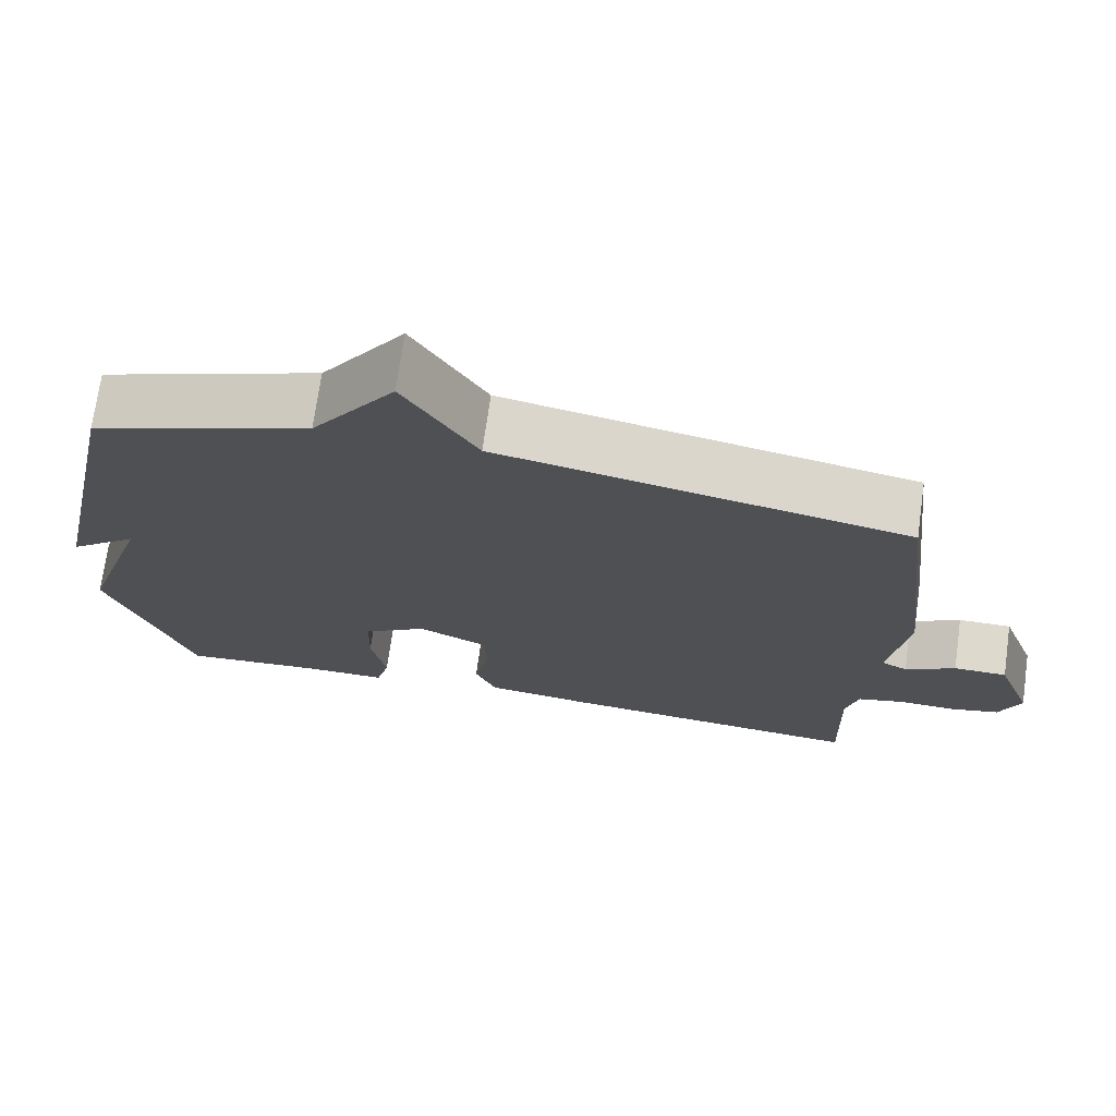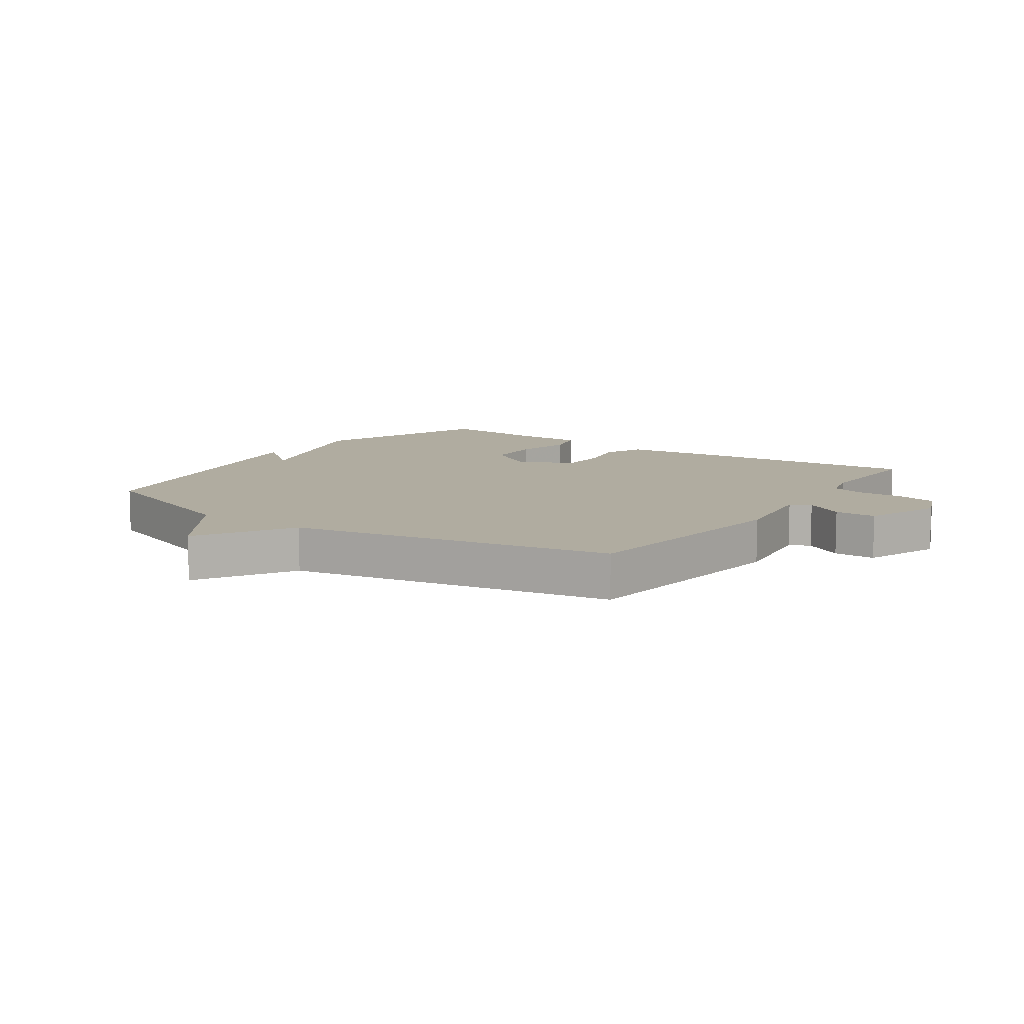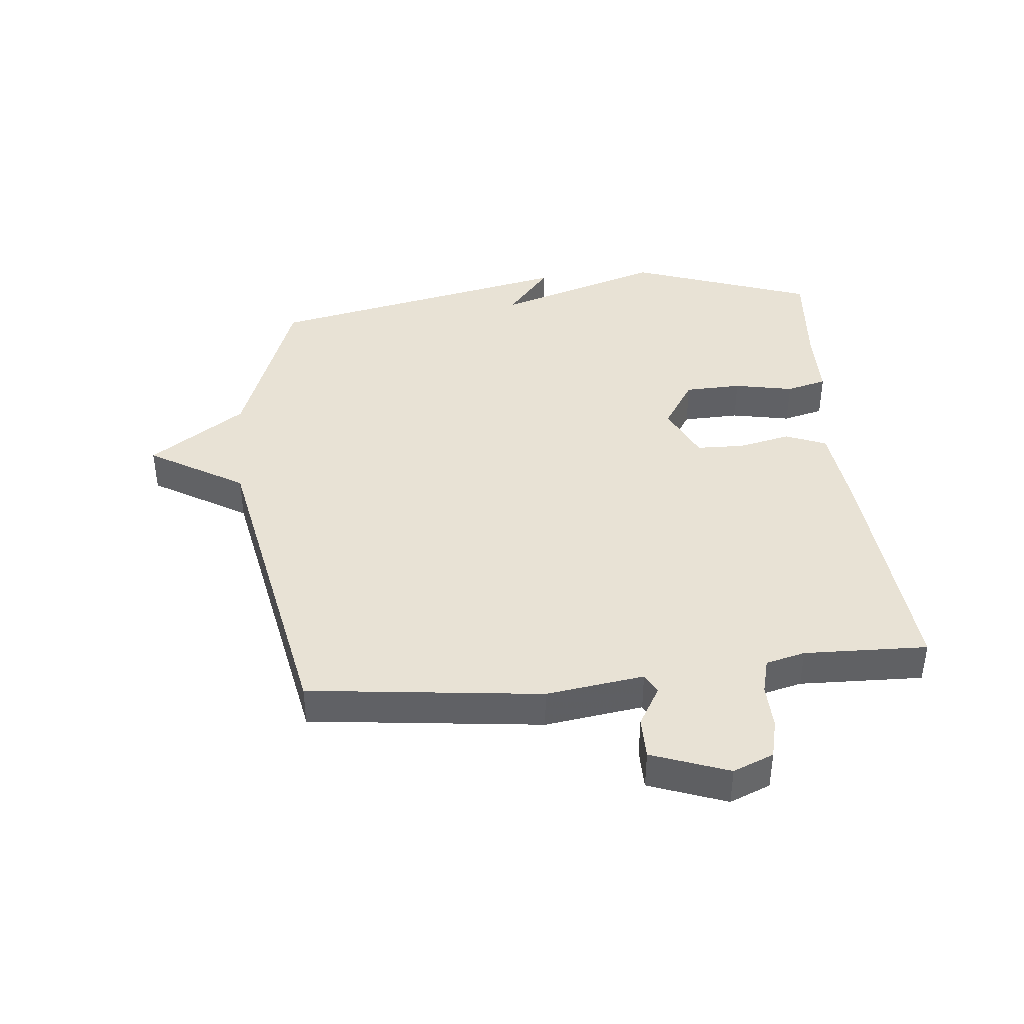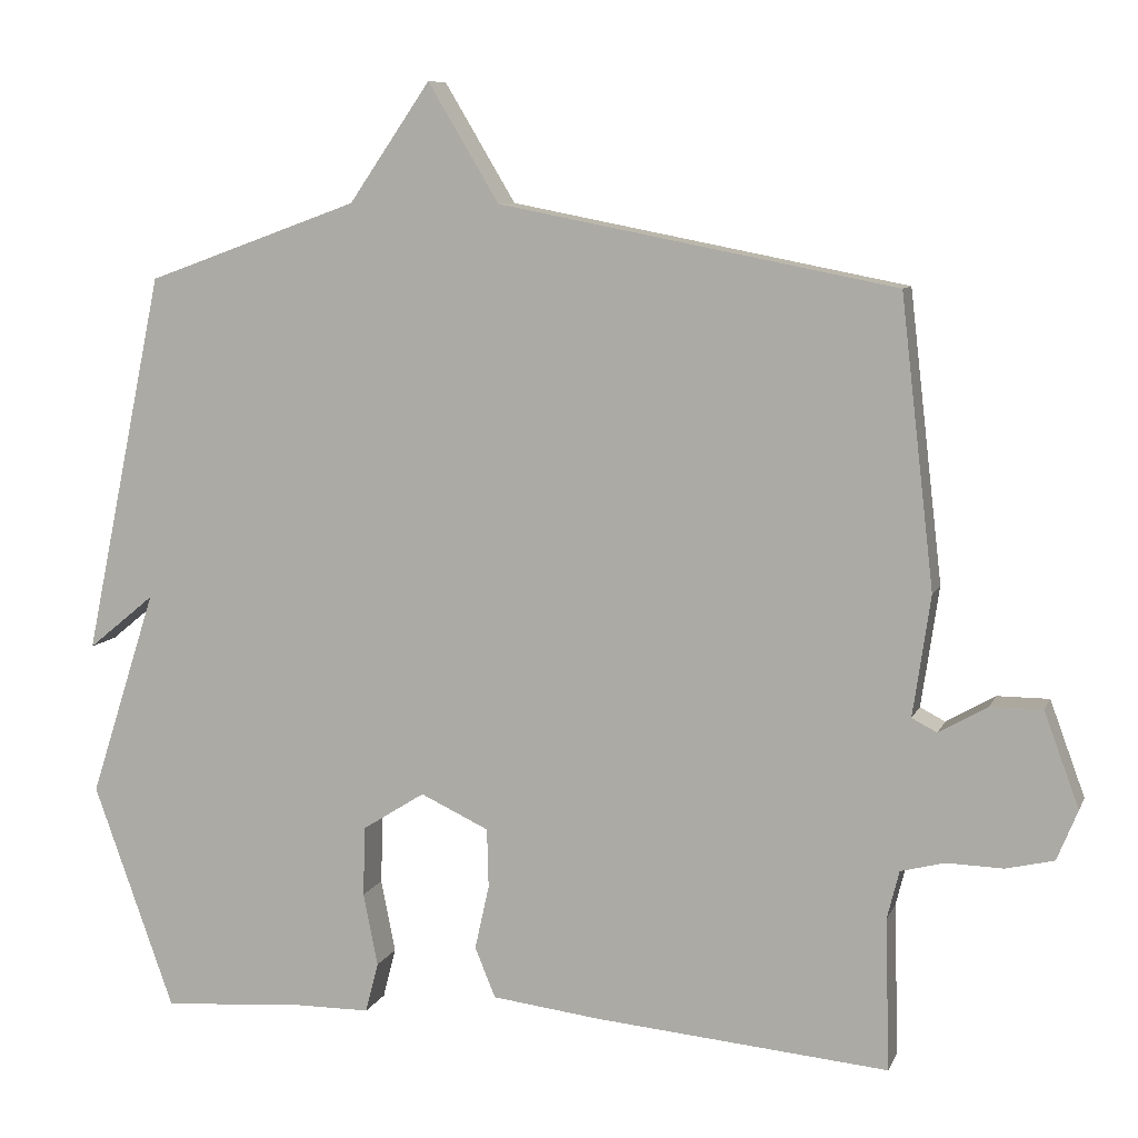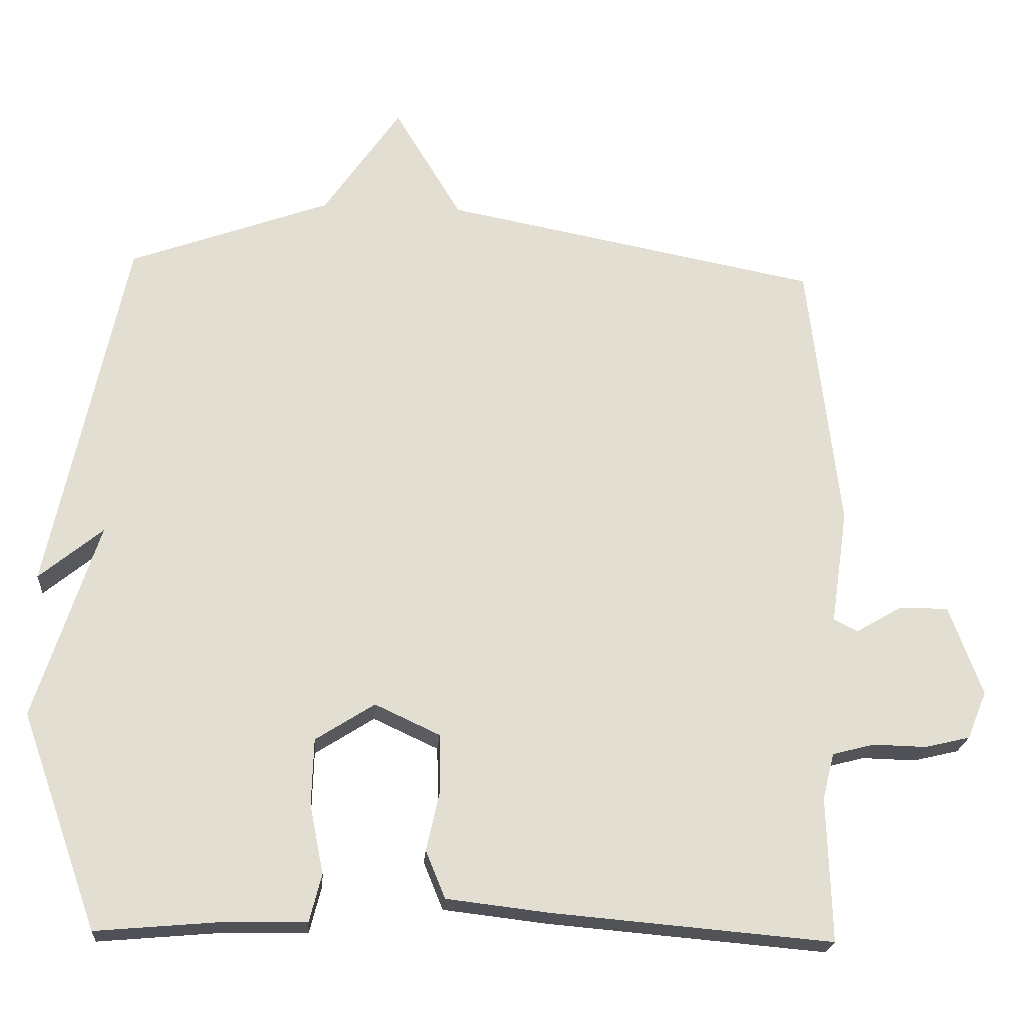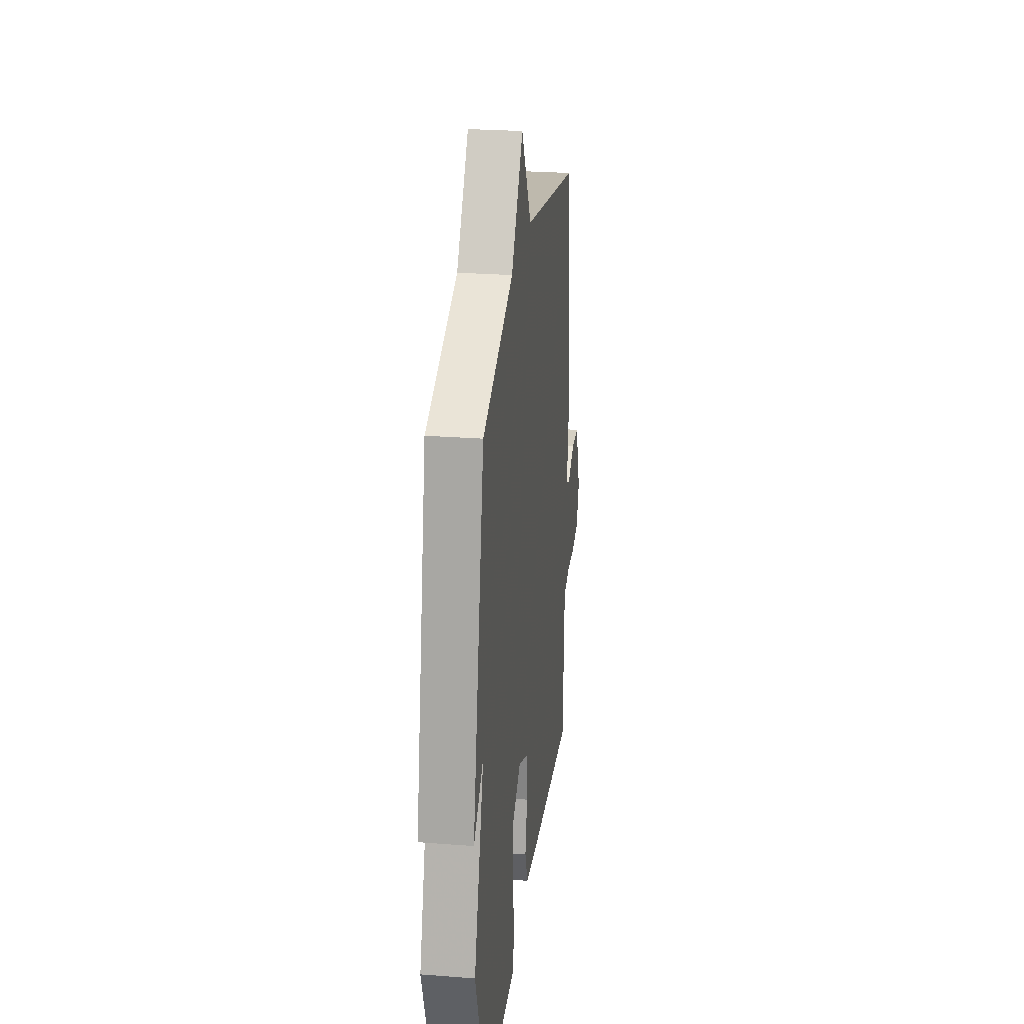
<metadata>
{"format":"obj","ext":"obj","renderer":"f3d","projection":"perspective","resolution":1024,"background":"white","views":[{"elev":72.0,"azim":8.0,"up":"+Z"},{"elev":10.0,"azim":34.8,"up":"+Y"},{"elev":40.7,"azim":84.4,"up":"+Y"},{"elev":8.6,"azim":16.1,"up":"+Z"},{"elev":-21.4,"azim":-4.2,"up":"+Z"},{"elev":26.1,"azim":-83.0,"up":"+Z"}]}
</metadata>
<code>
v -0.5 0.07 0.5
v -0.221 0.07 0.601
v -0.114 0.07 0.756
v -0.021 0.07 0.601
v 0.5 0.07 0.5
v 0.544 0.07 0.122
v 0.521 0.07 -0.037
v 0.554 0.07 -0.054
v 0.618 0.07 -0.017
v 0.686 0.07 -0.017
v 0.732 0.07 -0.142
v 0.705 0.07 -0.208
v 0.642 0.07 -0.223
v 0.568 0.07 -0.221
v 0.51 0.07 -0.236
v 0.494 0.07 -0.3
v 0.5 0.07 -0.5
v 0.112 0.07 -0.466
v -0.03 0.07 -0.449
v -0.057 0.07 -0.383
v -0.038 0.07 -0.298
v -0.04 0.07 -0.22
v -0.13 0.07 -0.178
v -0.212 0.07 -0.23
v -0.215 0.07 -0.322
v -0.196 0.07 -0.418
v -0.213 0.07 -0.484
v -0.325 0.07 -0.485
v -0.5 0.07 -0.5
v -0.606 0.07 -0.202
v -0.518 0.07 0.07
v -0.606 0.07 -0.002
v -0.5 0 0.5
v -0.221 0 0.601
v -0.114 0 0.756
v -0.021 0 0.601
v 0.5 0 0.5
v 0.544 0 0.122
v 0.521 0 -0.037
v 0.554 0 -0.054
v 0.618 0 -0.017
v 0.686 0 -0.017
v 0.732 0 -0.142
v 0.705 0 -0.208
v 0.642 0 -0.223
v 0.568 0 -0.221
v 0.51 0 -0.236
v 0.494 0 -0.3
v 0.5 0 -0.5
v 0.112 0 -0.466
v -0.03 0 -0.449
v -0.057 0 -0.383
v -0.038 0 -0.298
v -0.04 0 -0.22
v -0.13 0 -0.178
v -0.212 0 -0.23
v -0.215 0 -0.322
v -0.196 0 -0.418
v -0.213 0 -0.484
v -0.325 0 -0.485
v -0.5 0 -0.5
v -0.606 0 -0.202
v -0.518 0 0.07
v -0.606 0 -0.002
f 31 32 1 2
f 2 3 4
f 31 2 4
f 30 31 4
f 29 30 4
f 28 29 4
f 25 26 27 28
f 24 25 28
f 24 28 4
f 23 24 4 5
f 5 6 7
f 23 5 7
f 22 23 7
f 21 22 7 8
f 19 20 21
f 18 19 21
f 17 18 21
f 16 17 21
f 15 16 21 8
f 9 10 11
f 8 9 11
f 15 8 11
f 14 15 11
f 11 12 13 14
f 34 33 64 63
f 36 35 34
f 36 34 63
f 36 63 62
f 36 62 61
f 36 61 60
f 60 59 58 57
f 60 57 56
f 36 60 56
f 37 36 56 55
f 39 38 37
f 39 37 55
f 39 55 54
f 40 39 54 53
f 53 52 51
f 53 51 50
f 53 50 49
f 53 49 48
f 40 53 48 47
f 43 42 41
f 43 41 40
f 43 40 47
f 43 47 46
f 46 45 44 43
f 1 33 34 2
f 2 34 35 3
f 3 35 36 4
f 4 36 37 5
f 5 37 38 6
f 6 38 39 7
f 7 39 40 8
f 8 40 41 9
f 9 41 42 10
f 10 42 43 11
f 11 43 44 12
f 12 44 45 13
f 13 45 46 14
f 14 46 47 15
f 15 47 48 16
f 16 48 49 17
f 17 49 50 18
f 18 50 51 19
f 19 51 52 20
f 20 52 53 21
f 21 53 54 22
f 22 54 55 23
f 23 55 56 24
f 24 56 57 25
f 25 57 58 26
f 26 58 59 27
f 27 59 60 28
f 28 60 61 29
f 29 61 62 30
f 30 62 63 31
f 31 63 64 32
f 32 64 33 1

</code>
